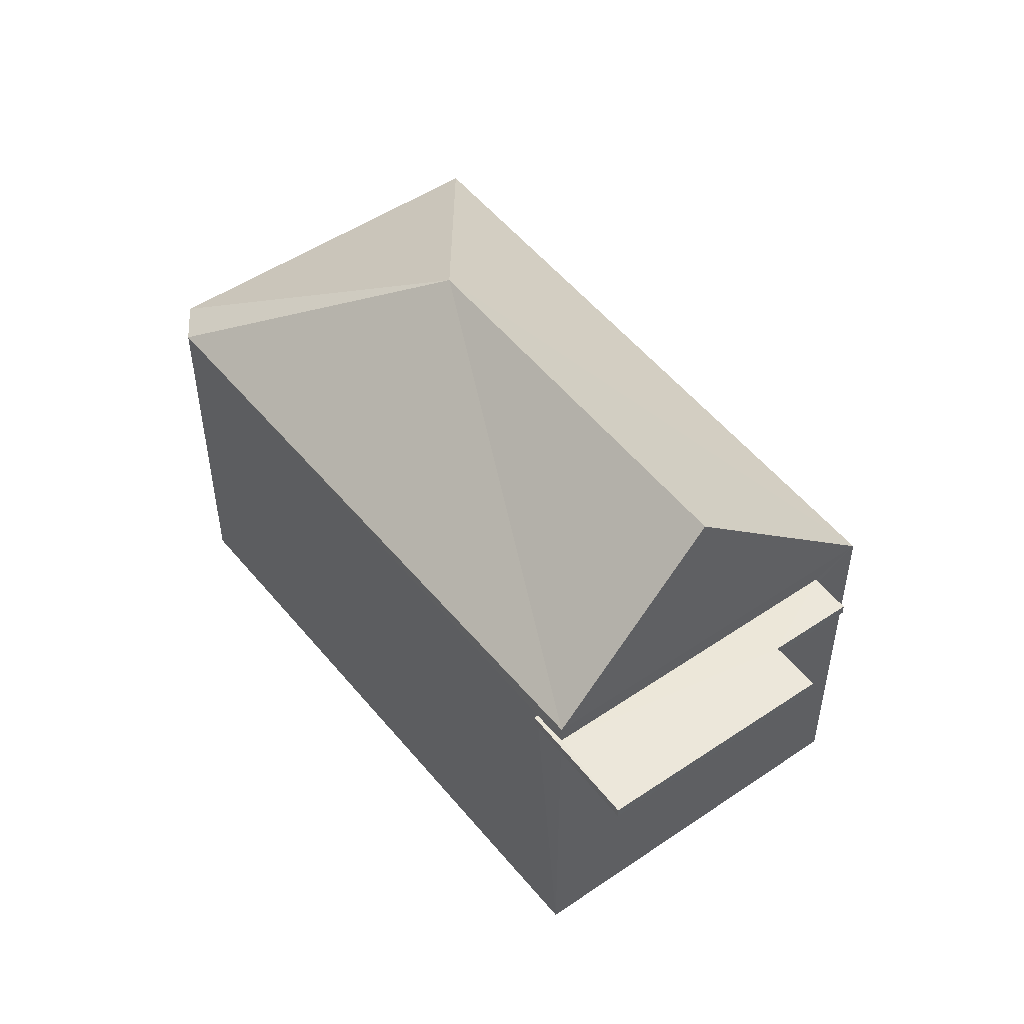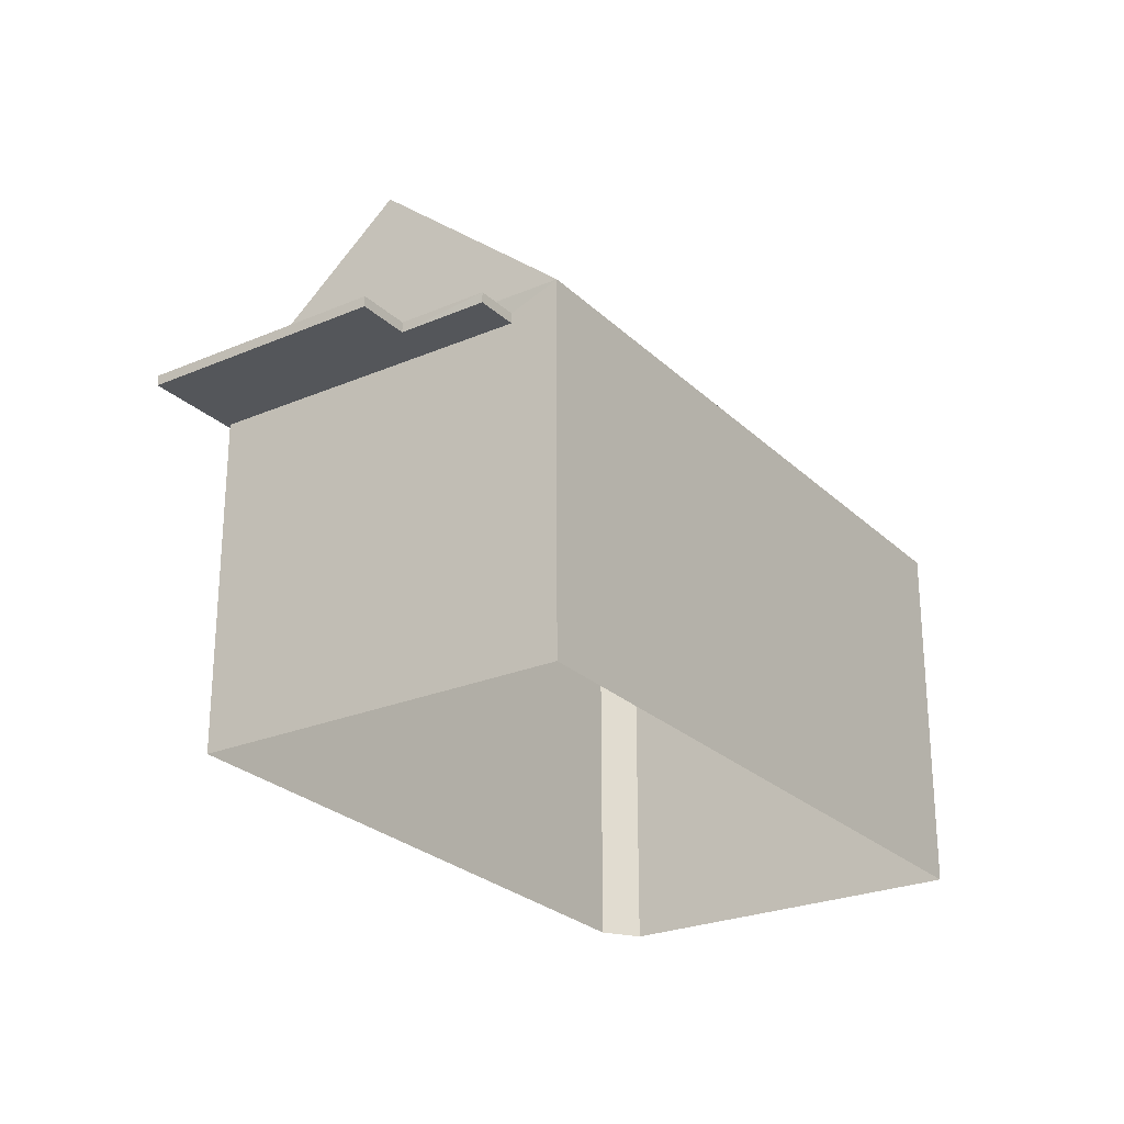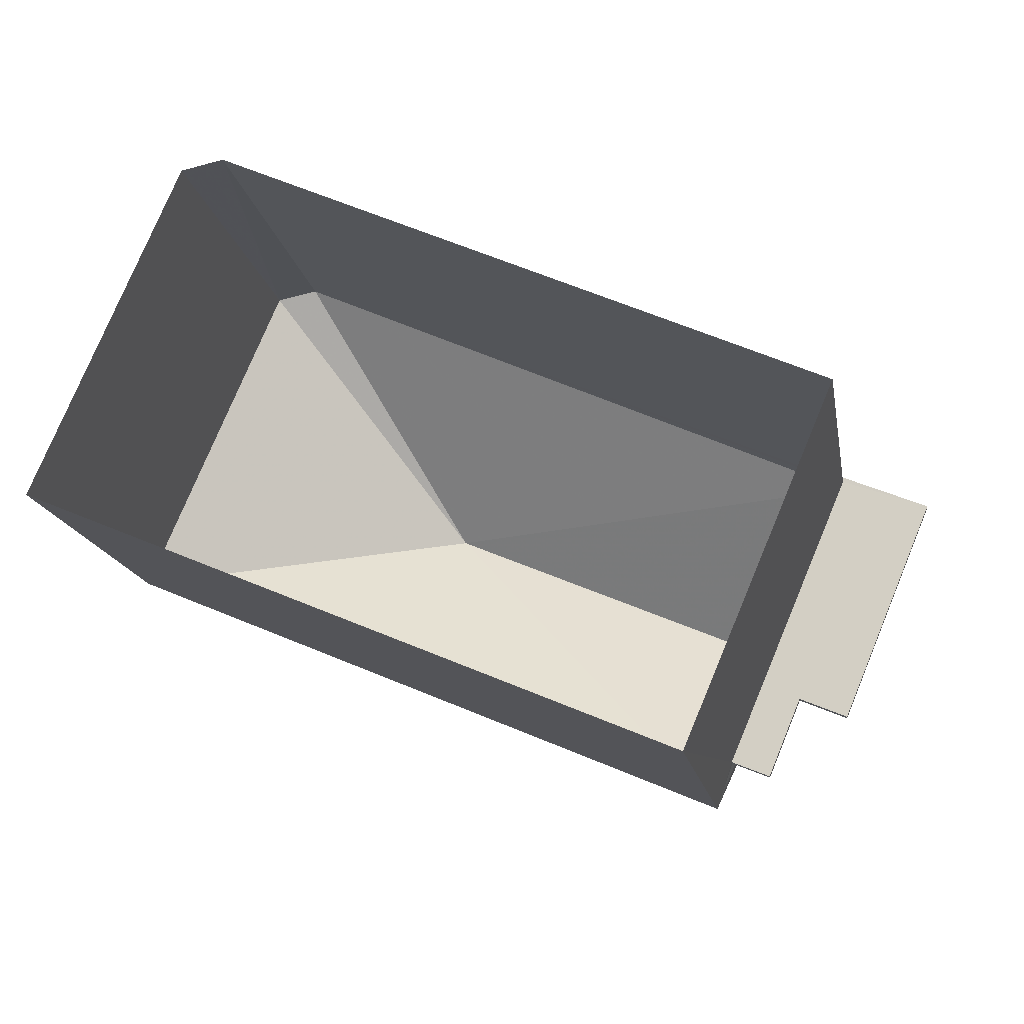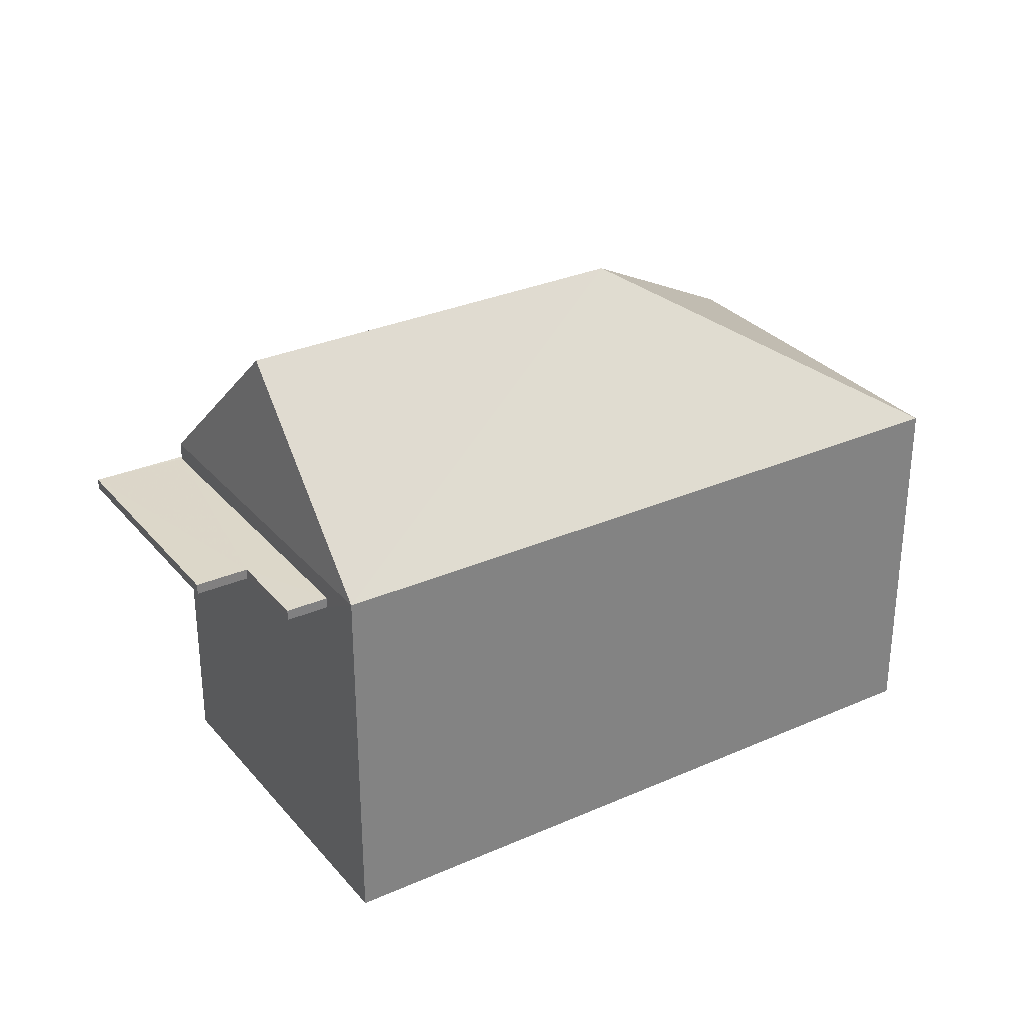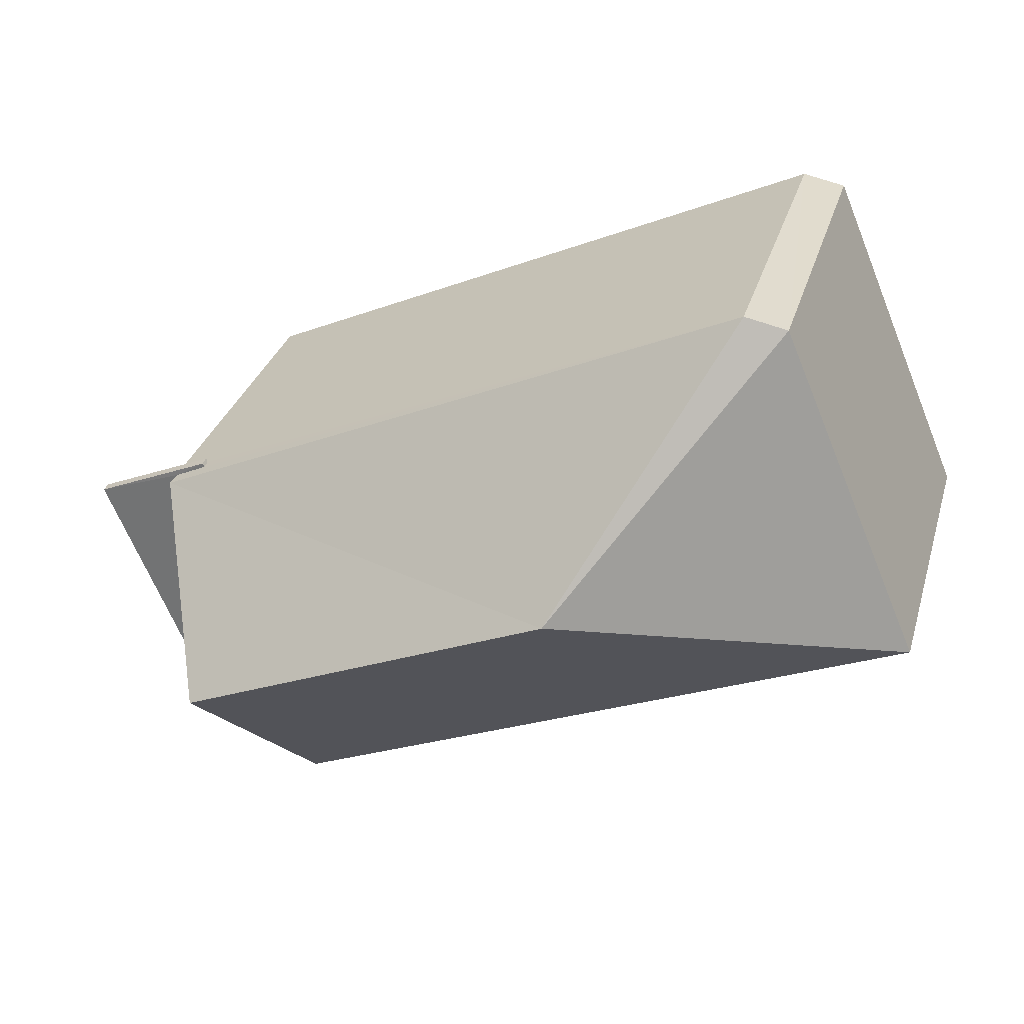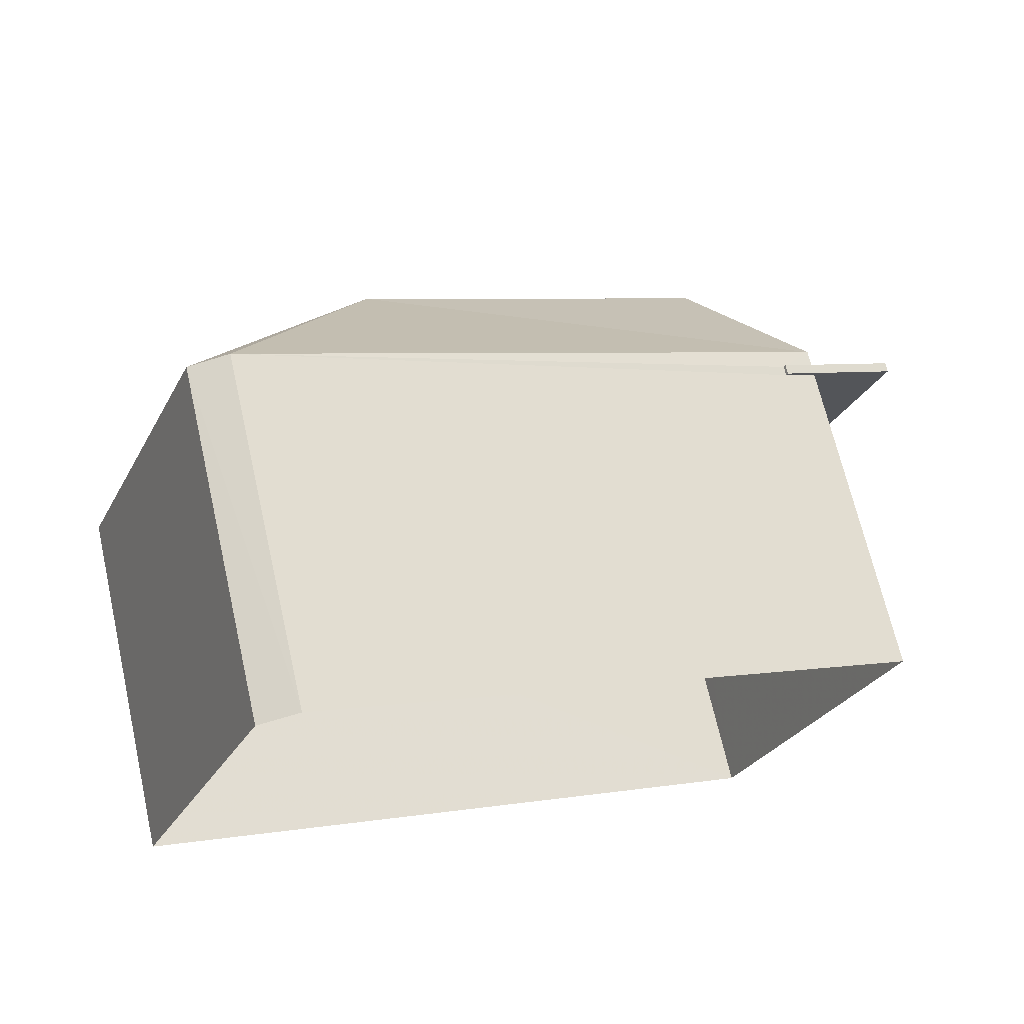
<metadata>
{"format":"obj","ext":"obj","renderer":"f3d","projection":"perspective","resolution":1024,"background":"white","views":[{"elev":50.5,"azim":-103.5,"up":"+Z"},{"elev":-25.4,"azim":-32.6,"up":"+Z"},{"elev":-16.2,"azim":-170.0,"up":"+Y"},{"elev":30.3,"azim":-9.4,"up":"+Z"},{"elev":31.2,"azim":15.6,"up":"+Y"},{"elev":68.4,"azim":167.1,"up":"+Y"}]}
</metadata>
<code>
v -8.859e+04 -1.002e+05 2.828
v -8.859e+04 -1.002e+05 2.827
v -8.859e+04 -1.002e+05 2.828
v -8.858e+04 -1.002e+05 2.827
v -8.858e+04 -1.002e+05 2.828
v -8.859e+04 -1.002e+05 7.764
v -8.859e+04 -1.002e+05 7.764
v -8.859e+04 -1.002e+05 7.764
v -8.859e+04 -1.002e+05 7.763
v -8.859e+04 -1.002e+05 7.763
v -8.859e+04 -1.002e+05 7.763
v -8.86e+04 -1.002e+05 7.763
v -8.859e+04 -1.002e+05 7.764
v -8.859e+04 -1.002e+05 10.66
v -8.859e+04 -1.002e+05 8.178
v -8.859e+04 -1.002e+05 10.66
v -8.859e+04 -1.002e+05 8.178
v -8.859e+04 -1.002e+05 8.179
v -8.858e+04 -1.002e+05 8.178
v -8.858e+04 -1.002e+05 8.178
v -8.859e+04 -1.002e+05 7.914
v -8.859e+04 -1.002e+05 7.914
v -8.859e+04 -1.002e+05 7.914
v -8.859e+04 -1.002e+05 7.914
v -8.86e+04 -1.002e+05 7.913
v -8.859e+04 -1.002e+05 7.913
v -8.859e+04 -1.002e+05 7.913
v -8.859e+04 -1.002e+05 7.913
f 1 2 3
f 2 4 5
f 2 5 3
f 6 7 8
f 9 10 11
f 10 7 6
f 12 6 13
f 11 10 12
f 10 6 12
f 14 15 16
f 14 17 15
f 14 18 19
f 16 18 14
f 14 19 20
f 21 22 23
f 24 23 25
f 25 26 27
f 27 26 28
f 23 22 26
f 25 23 26
f 14 20 17
f 20 4 2
f 17 20 2
f 21 23 6
f 8 21 6
f 13 24 25
f 12 13 25
f 9 11 27
f 28 9 27
f 25 27 11
f 12 25 11
f 19 3 5
f 19 18 3
f 1 10 9
f 9 2 1
f 2 9 17
f 15 28 26
f 17 28 15
f 9 28 17
f 23 24 13
f 6 23 13
f 20 5 4
f 20 19 5
f 10 1 7
f 26 22 15
f 1 3 7
f 15 22 18
f 7 3 18
f 22 7 18
f 22 21 8
f 7 22 8
f 16 15 18

</code>
